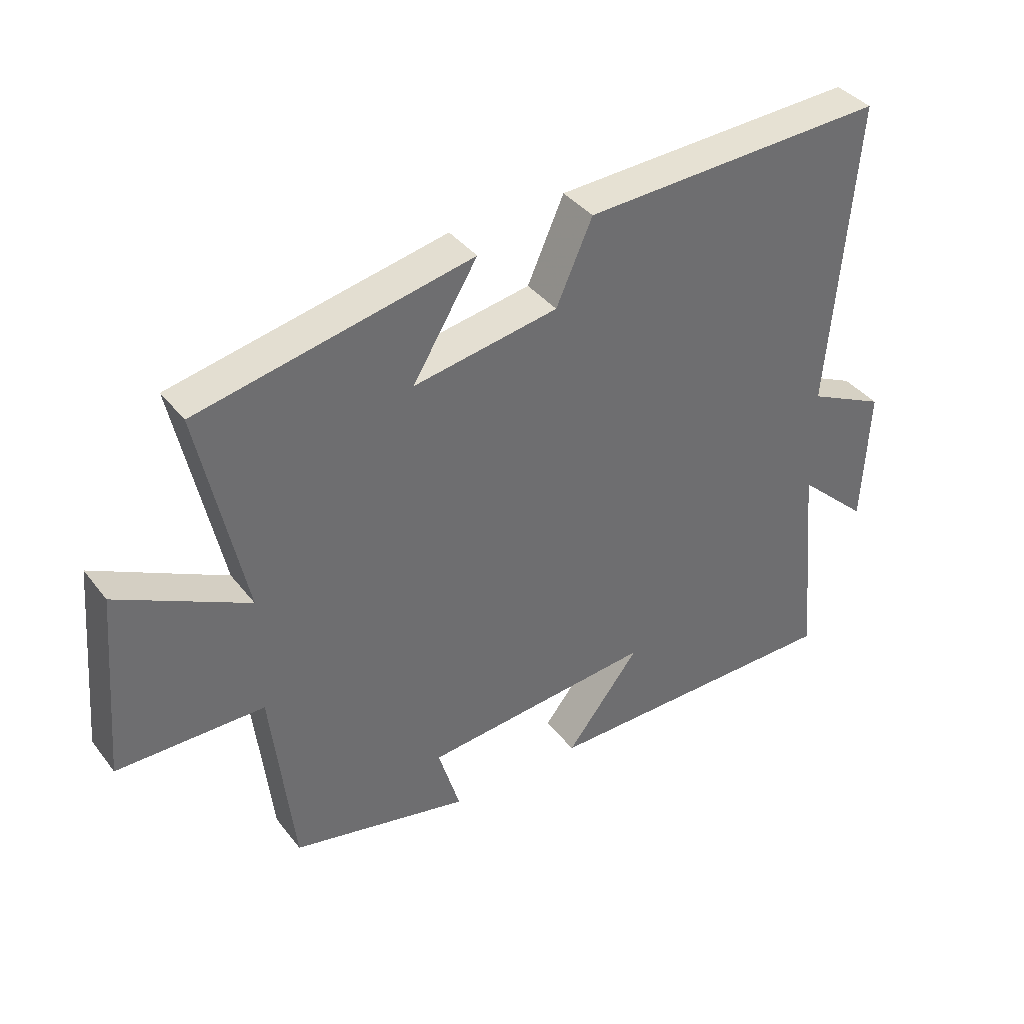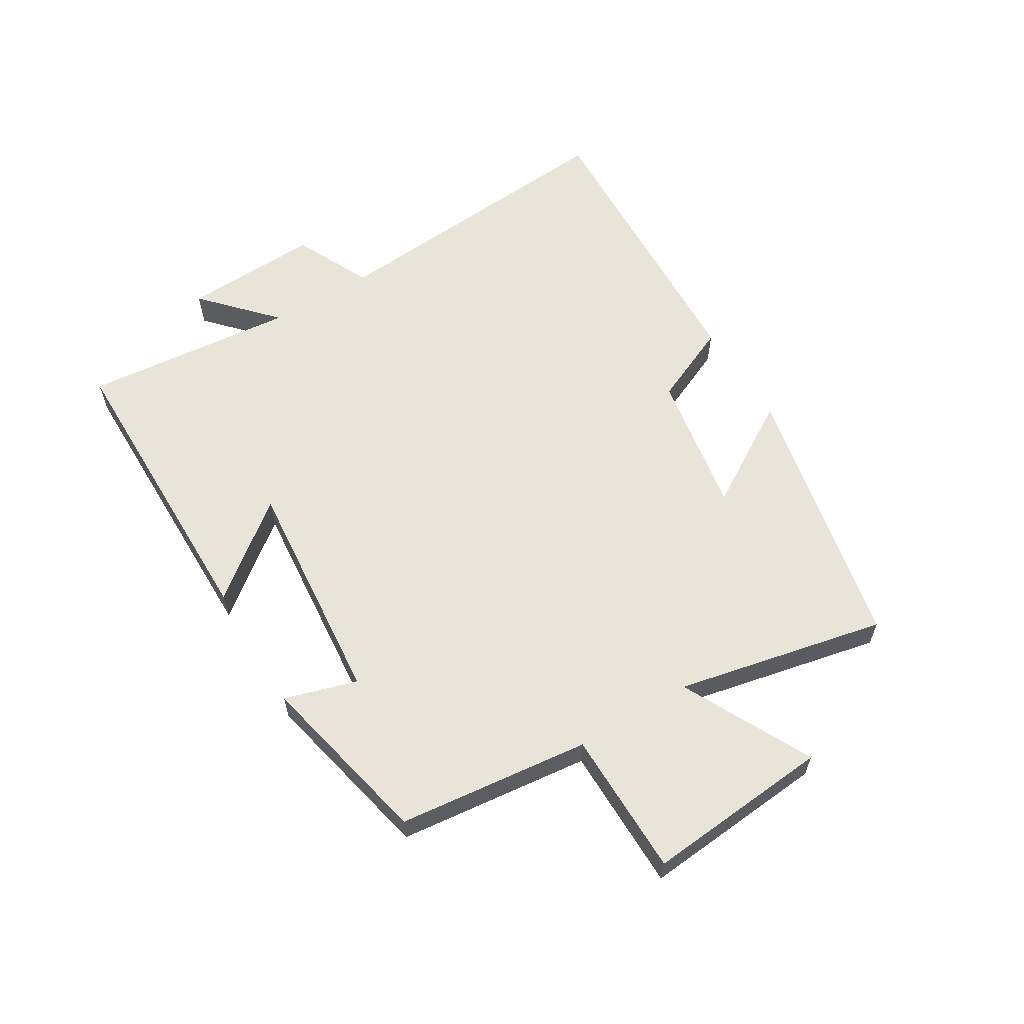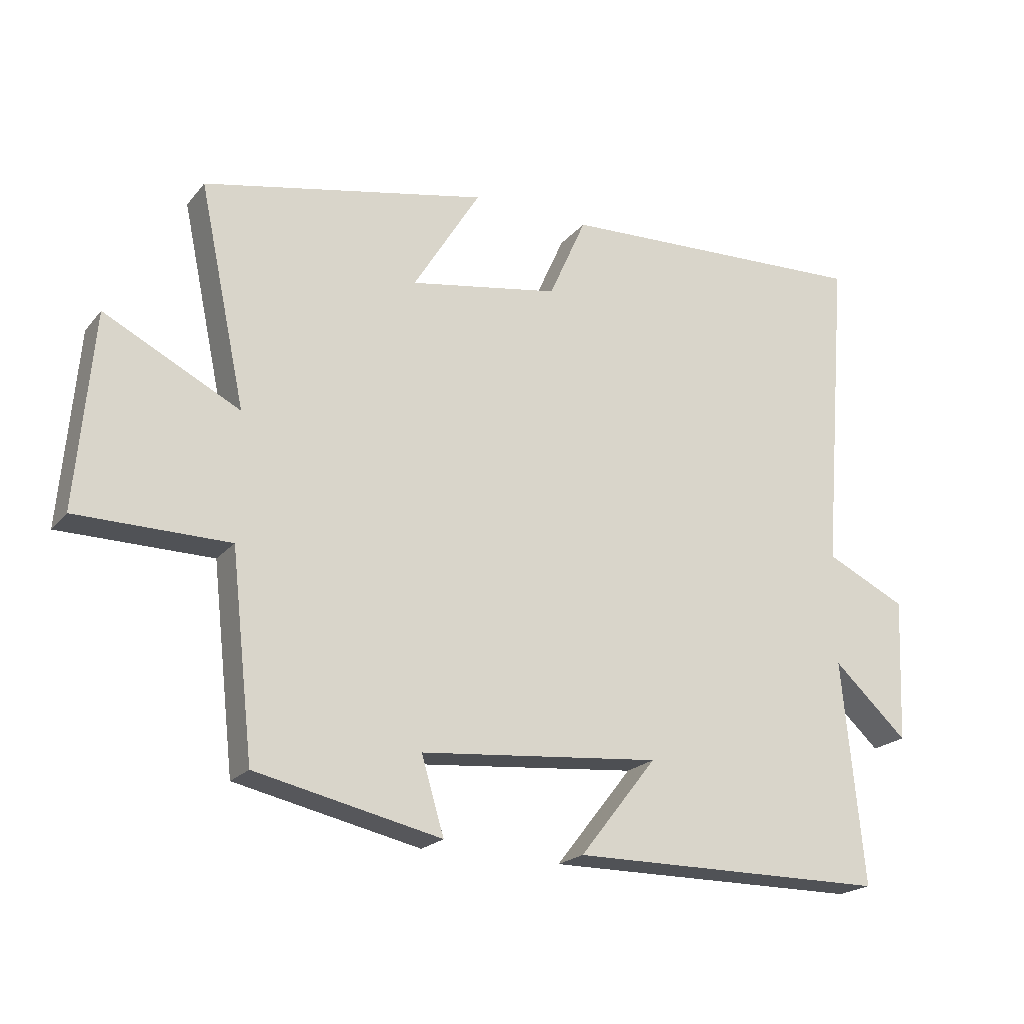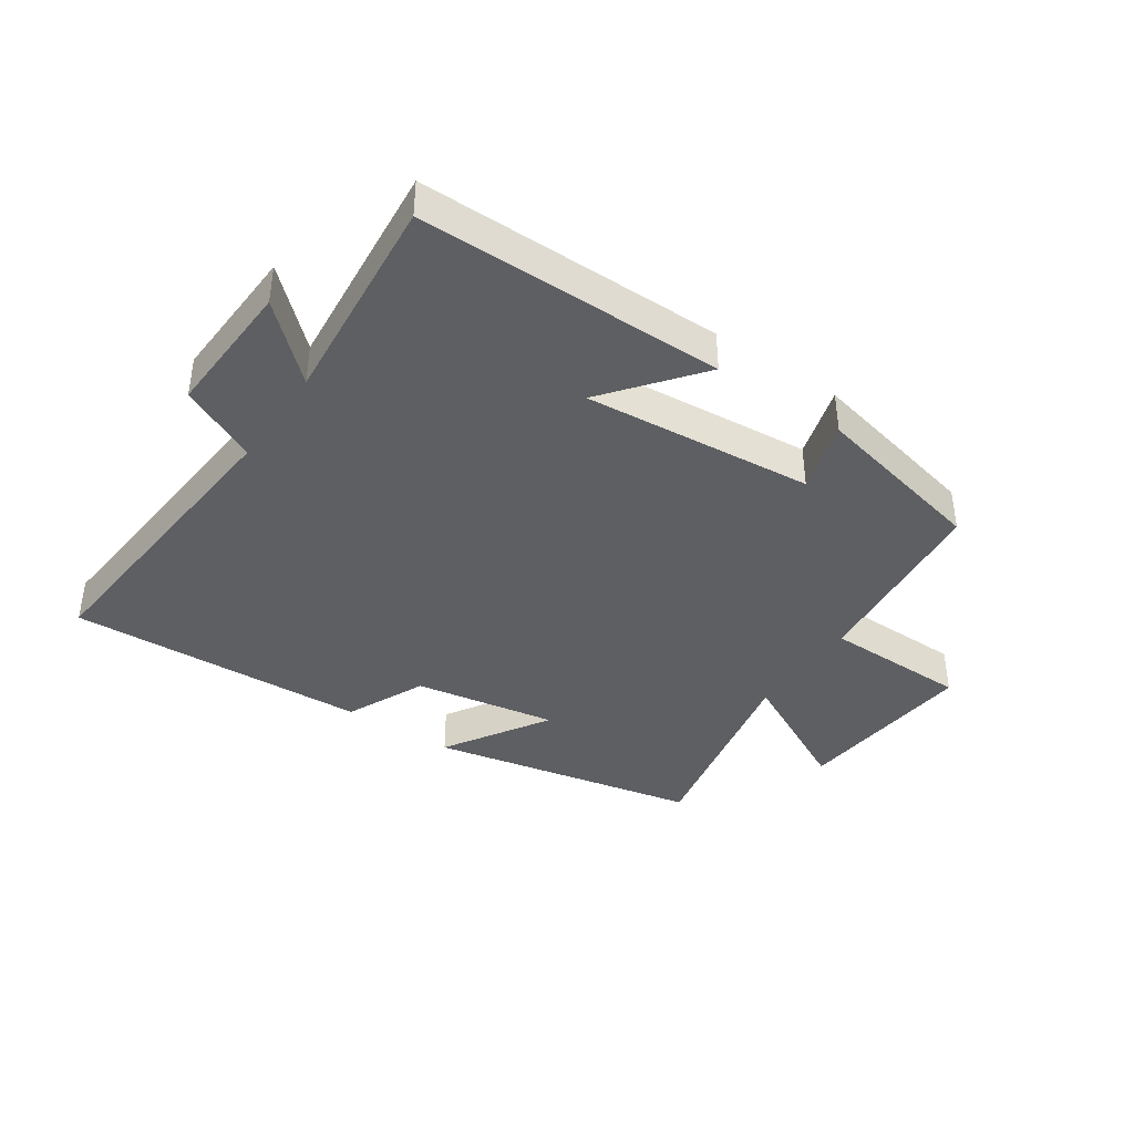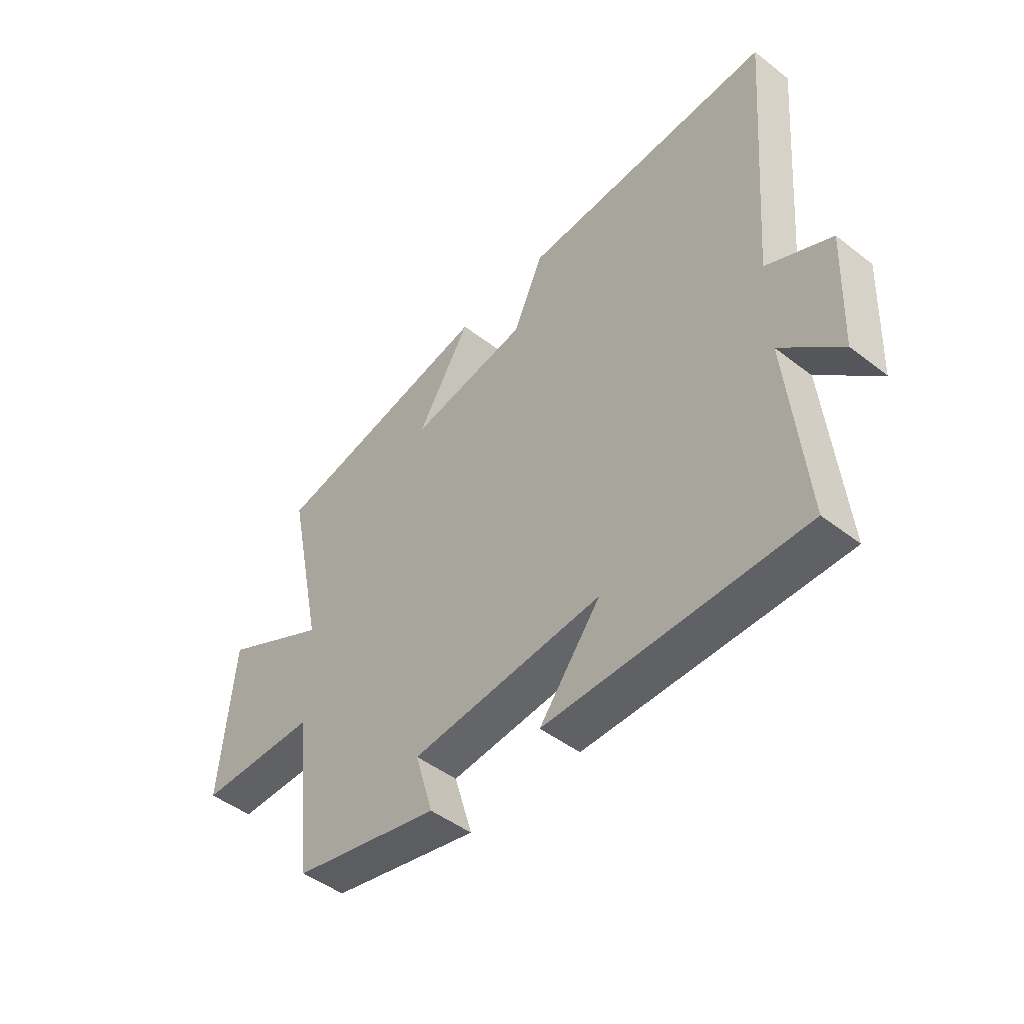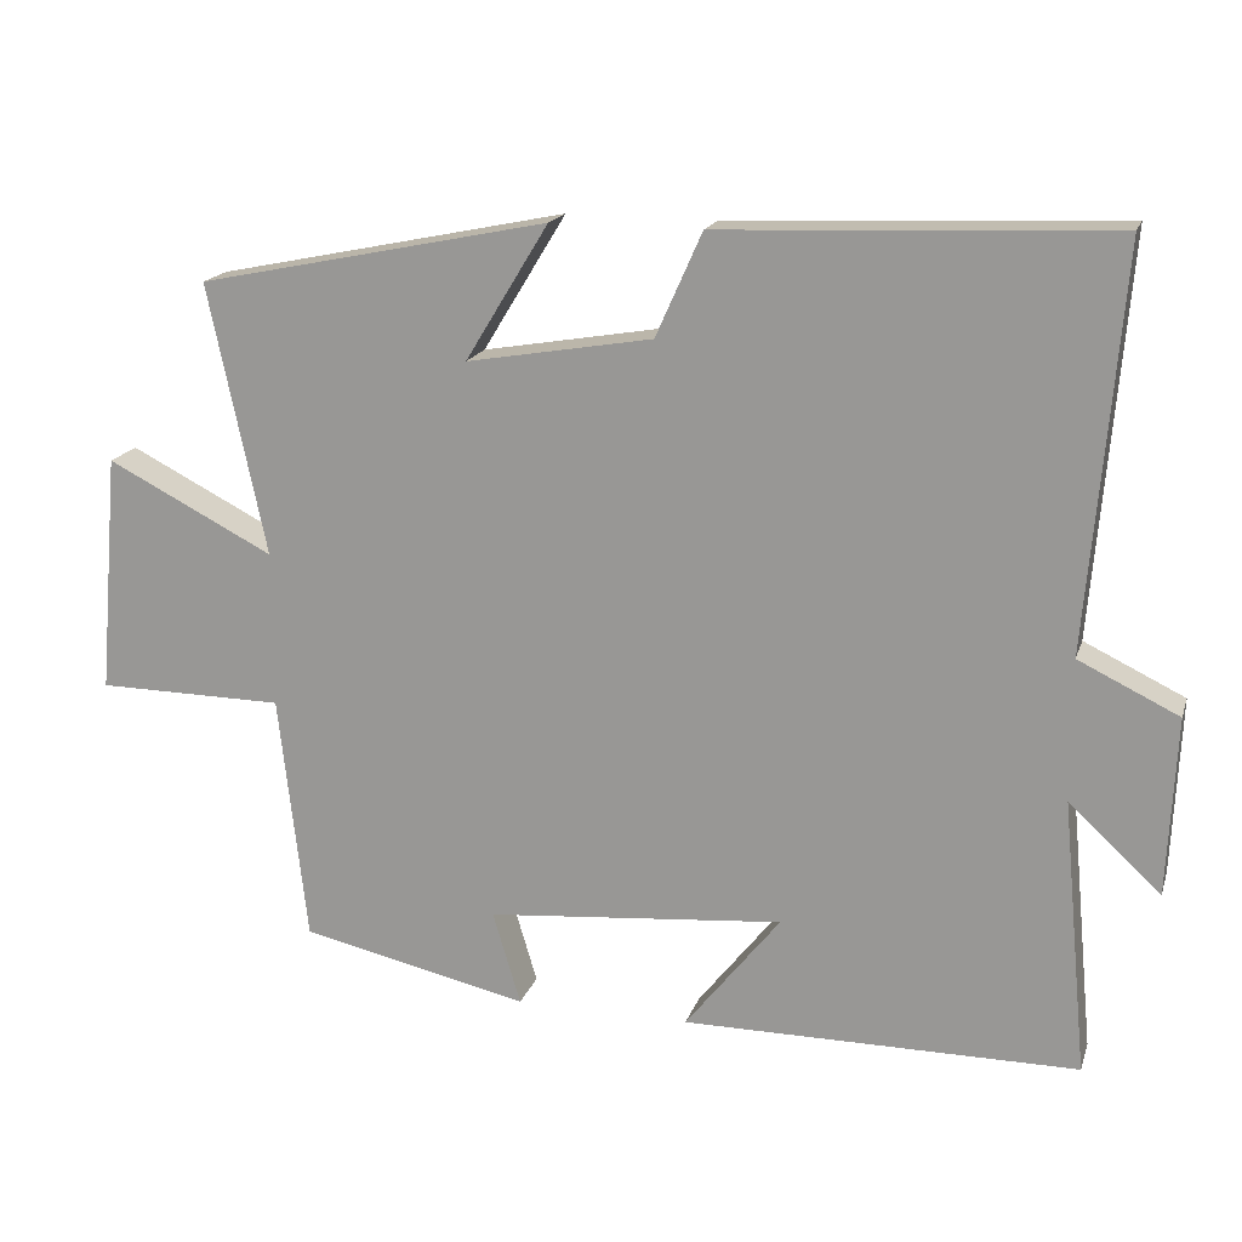
<metadata>
{"format":"obj","ext":"obj","renderer":"f3d","projection":"perspective","resolution":1024,"background":"white","views":[{"elev":38.5,"azim":-33.5,"up":"+Z"},{"elev":60.3,"azim":-121.2,"up":"+Y"},{"elev":-20.8,"azim":-28.0,"up":"+Z"},{"elev":-39.6,"azim":145.6,"up":"+Y"},{"elev":-47.2,"azim":48.8,"up":"+Z"},{"elev":17.6,"azim":15.7,"up":"+Z"}]}
</metadata>
<code>
v -0.572 0.07 0.409
v -0.133 0.07 0.5
v -0.237 0.07 0.33
v -0.005 0.07 0.37
v 0.053 0.07 0.5
v 0.541 0.07 0.521
v 0.5 0.07 0.023
v 0.625 0.07 -0.037
v 0.615 0.07 -0.259
v 0.5 0.07 -0.153
v 0.533 0.07 -0.498
v 0.039 0.07 -0.5
v 0.158 0.07 -0.349
v -0.214 0.07 -0.383
v -0.179 0.07 -0.5
v -0.465 0.07 -0.437
v -0.5 0.07 -0.126
v -0.735 0.07 -0.124
v -0.709 0.07 0.176
v -0.5 0.07 0.07
v -0.572 0 0.409
v -0.133 0 0.5
v -0.237 0 0.33
v -0.005 0 0.37
v 0.053 0 0.5
v 0.541 0 0.521
v 0.5 0 0.023
v 0.625 0 -0.037
v 0.615 0 -0.259
v 0.5 0 -0.153
v 0.533 0 -0.498
v 0.039 0 -0.5
v 0.158 0 -0.349
v -0.214 0 -0.383
v -0.179 0 -0.5
v -0.465 0 -0.437
v -0.5 0 -0.126
v -0.735 0 -0.124
v -0.709 0 0.176
v -0.5 0 0.07
f 17 18 19 20
f 16 17 20
f 15 16 20
f 14 15 20
f 13 14 20 1
f 10 11 12 13
f 10 13 1
f 7 8 9 10
f 7 10 1
f 4 5 6 7
f 3 4 7
f 3 7 1
f 1 2 3
f 40 39 38 37
f 40 37 36
f 40 36 35
f 40 35 34
f 21 40 34 33
f 33 32 31 30
f 21 33 30
f 30 29 28 27
f 21 30 27
f 27 26 25 24
f 27 24 23
f 21 27 23
f 23 22 21
f 1 21 22 2
f 2 22 23 3
f 3 23 24 4
f 4 24 25 5
f 5 25 26 6
f 6 26 27 7
f 7 27 28 8
f 8 28 29 9
f 9 29 30 10
f 10 30 31 11
f 11 31 32 12
f 12 32 33 13
f 13 33 34 14
f 14 34 35 15
f 15 35 36 16
f 16 36 37 17
f 17 37 38 18
f 18 38 39 19
f 19 39 40 20
f 20 40 21 1

</code>
